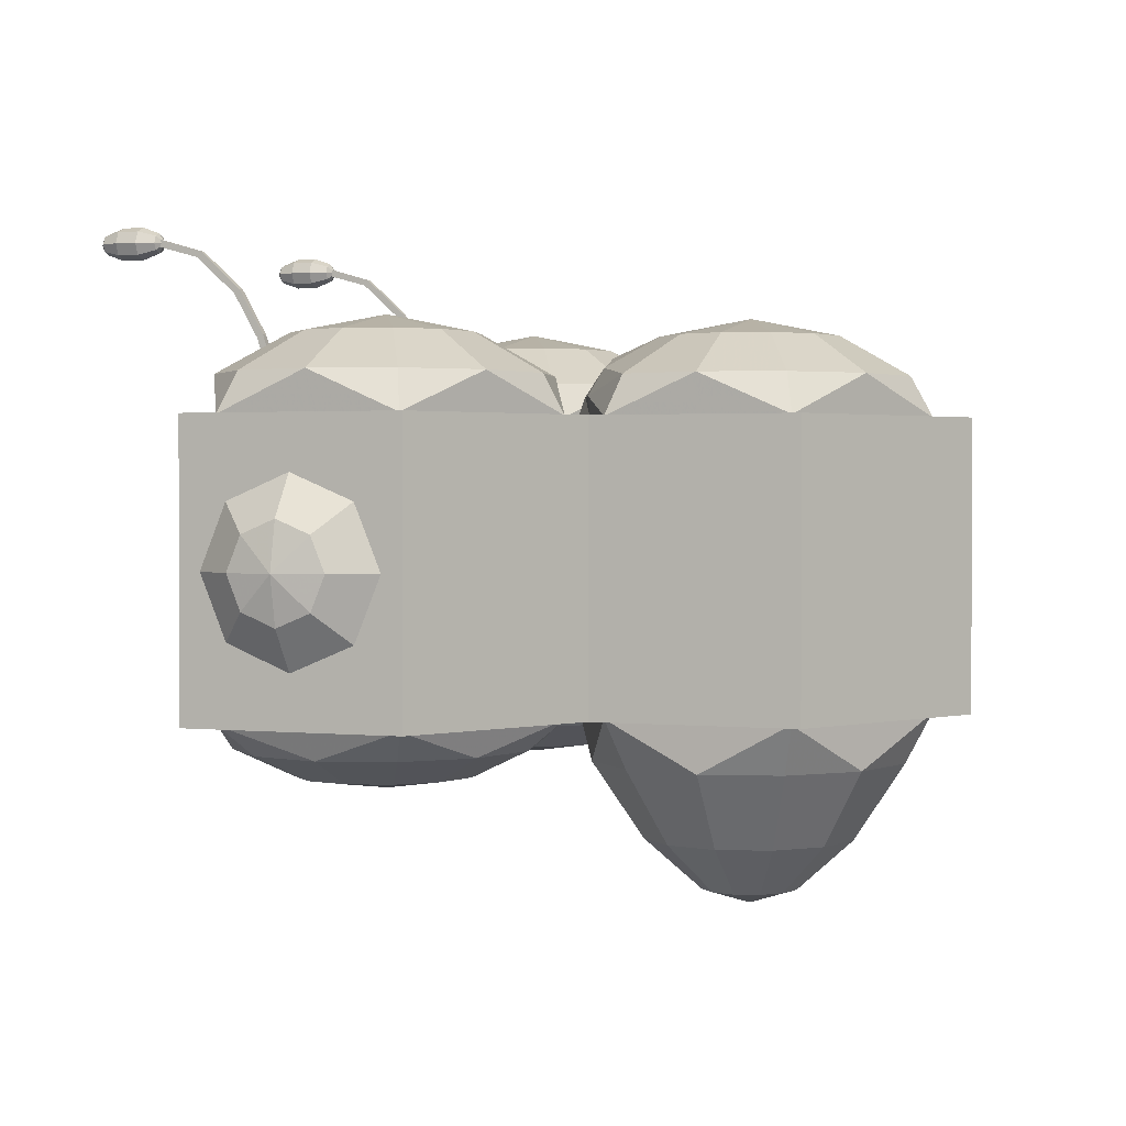
<metadata>
{"format":"obj","ext":"obj","renderer":"f3d","projection":"perspective","resolution":1024,"background":"white","views":[{"elev":1.6,"azim":-69.1,"up":"+Y"}]}
</metadata>
<code>
o mitsuhoney
v -0.6839 0.8514 -2.537
v -0.6839 0.8514 -2.537
v -0.6839 0.8514 -1.238
v -0.6839 0.8514 -1.238
v -1.295 0.8514 -2.212
v -1.295 0.8514 -2.212
v -1.295 0.8514 -1.563
v -1.295 0.8514 -1.563
v -0.07265 0.8514 -1.563
v -0.07265 0.8514 -1.563
v -0.07265 0.8514 -2.212
v -0.07265 0.8514 -2.212
v 0.6828 0.8514 -2.537
v 0.6828 0.8514 -2.537
v 0.6839 0.8514 -1.238
v 0.6839 0.8514 -1.238
v 1.295 0.8514 -1.563
v 1.295 0.8514 -1.563
v 1.295 0.8514 -2.212
v 1.295 0.8514 -2.212
v 0.07265 0.8514 -2.212
v 0.07265 0.8514 -2.212
v 0.07265 0.8514 -1.563
v 0.07265 0.8514 -1.563
v -1.42 -0.1589 -1.496
v -1.42 -0.1589 -1.496
v -1.42 -0.1589 -1.496
v -1.42 0.8514 -1.496
v -1.42 0.8514 -1.496
v -1.42 0.8514 -1.496
v -1.42 0.8514 -2.279
v -1.42 0.8514 -2.279
v -1.42 0.8514 -2.279
v -1.42 -0.1589 -2.279
v -1.42 -0.1589 -2.279
v -1.42 -0.1589 -2.279
v -0.6832 0.8514 -2.671
v -0.6832 0.8514 -2.671
v -0.6832 -0.1589 -2.671
v -0.6832 -0.1589 -2.671
v -0.07265 -0.1589 -1.563
v -0.07265 -0.1589 -1.563
v 0 -0.1589 -1.451
v 0 -0.1589 -1.451
v -0.6105 -0.1589 -1.127
v -0.6105 -0.1589 -1.127
v -0.6105 -0.1589 -1.127
v -0.6839 -0.1589 -1.238
v -0.6839 -0.1589 -1.238
v -1.295 -0.1589 -2.212
v -1.295 -0.1589 -2.212
v -1.295 -0.1589 -1.563
v -1.295 -0.1589 -1.563
v -0.6839 -0.1589 -2.537
v -0.6839 -0.1589 -2.537
v 0 -0.1589 -2.308
v 0 -0.1589 -2.308
v -0.07265 -0.1589 -2.212
v -0.07265 -0.1589 -2.212
v -0.7373 0.8514 -1.134
v -0.7373 0.8514 -1.134
v -0.7373 0.8514 -1.134
v 0 0.8514 -2.308
v 0 0.8514 -2.308
v 0 -0.1589 -0.01805
v 0 -0.1589 -0.01805
v 0 -0.1589 -0.01805
v 0 0.8514 -0.01805
v 0 0.8514 -0.01805
v 0 0.8514 -0.01805
v -0.7373 0.8514 -0.4097
v -0.7373 0.8514 -0.4097
v -0.7373 0.8514 -0.4097
v -0.7373 -0.1589 -0.4097
v -0.7373 -0.1589 -0.4097
v -0.7373 -0.1589 -0.4097
v -0.7373 -0.1589 -1.134
v -0.7373 -0.1589 -1.134
v -0.7373 -0.1589 -1.134
v -0.7373 -0.1589 -1.134
v -0.6105 -0.1589 -0.4776
v -0.6105 -0.1589 -0.4776
v 0.000711 -0.1589 -0.153
v 0.000711 -0.1589 -0.153
v 0.000711 0.8514 -0.153
v 0.000711 0.8514 -0.153
v -0.6105 0.8514 -0.4776
v -0.6105 0.8514 -0.4776
v -0.6105 0.8514 -1.127
v -0.6105 0.8514 -1.127
v 0.000711 0.8514 -1.452
v 0.000711 0.8514 -1.452
v 0.07265 -0.1589 -2.212
v 0.07265 -0.1589 -2.212
v 0.07265 -0.1589 -1.563
v 0.07265 -0.1589 -1.563
v 1.42 -0.1589 -1.496
v 1.42 -0.1589 -1.496
v 1.42 -0.1589 -1.496
v 1.42 -0.1589 -2.279
v 1.42 -0.1589 -2.279
v 1.42 -0.1589 -2.279
v 1.42 0.8514 -2.279
v 1.42 0.8514 -2.279
v 1.42 0.8514 -2.279
v 1.42 0.8514 -1.496
v 1.42 0.8514 -1.496
v 1.42 0.8514 -1.496
v 0.6832 -0.1589 -2.671
v 0.6832 -0.1589 -2.671
v 0.6832 0.8514 -2.671
v 0.6832 0.8514 -2.671
v 0.6839 -0.1589 -1.238
v 0.6839 -0.1589 -1.238
v 0.6119 -0.1589 -1.127
v 0.6119 -0.1589 -1.127
v 0.6119 -0.1589 -1.127
v 1.295 -0.1589 -1.563
v 1.295 -0.1589 -1.563
v 1.295 -0.1589 -2.212
v 1.295 -0.1589 -2.212
v 0.6826 -0.1589 -2.537
v 0.6826 -0.1589 -2.537
v 0.7373 0.8514 -1.134
v 0.7373 0.8514 -1.134
v 0.7373 0.8514 -1.134
v 0.7373 -0.1589 -0.4097
v 0.7373 -0.1589 -0.4097
v 0.7373 -0.1589 -0.4097
v 0.7373 0.8514 -0.4097
v 0.7373 0.8514 -0.4097
v 0.7373 0.8514 -0.4097
v 0.7373 -0.1589 -1.134
v 0.7373 -0.1589 -1.134
v 0.7373 -0.1589 -1.134
v 0.7373 -0.1589 -1.134
v 0.6119 -0.1589 -0.4776
v 0.6119 -0.1589 -0.4776
v 0.6119 0.8514 -0.4776
v 0.6119 0.8514 -0.4776
v 0.6119 0.8514 -1.127
v 0.6119 0.8514 -1.127
v 0.3078 0.8514 -1.288
v 0.6134 0.8514 -0.8023
v -0.3049 0.8514 -1.288
v -0.6105 0.8514 -0.8023
v 0.9628 -0.2687 -2.332
v 0.4036 -0.2687 -2.332
v 0.6832 -0.2687 -2.401
v 0.124 -0.2687 -1.886
v 0.1989 -0.2687 -1.629
v 0.4036 -0.2687 -1.441
v 0.9628 -0.2687 -1.441
v 0.6832 -0.2687 -1.372
v 1.242 -0.2687 -1.886
v 1.167 -0.2687 -1.629
v 1.167 -0.2687 -2.144
v 0.9774 -0.3652 -2.043
v 0.8531 -0.3652 -2.157
v 0.6832 -0.3652 -2.199
v 0.5133 -0.3652 -2.157
v 0.3889 -0.3652 -2.043
v 0.1989 -0.2687 -2.144
v 0.3434 -0.3652 -1.886
v 0.3889 -0.3652 -1.73
v 0.5133 -0.3652 -1.616
v 0.6832 -0.3652 -1.574
v 0.8531 -0.3652 -1.616
v 0.9774 -0.3652 -1.73
v 1.023 -0.3652 -1.886
v 0.6832 -0.4115 -1.886
v -0.9628 -0.2687 -2.332
v -0.4036 -0.2687 -2.332
v -0.6832 -0.2687 -2.401
v -0.124 -0.2687 -1.886
v -0.1989 -0.2687 -1.629
v -0.4036 -0.2687 -1.441
v -0.9628 -0.2687 -1.441
v -0.6832 -0.2687 -1.372
v -1.242 -0.2687 -1.886
v -1.167 -0.2687 -1.629
v -1.167 -0.2687 -2.144
v -0.8531 -0.3652 -2.157
v -0.9774 -0.3652 -2.043
v -0.6832 -0.3652 -2.199
v -0.5133 -0.3652 -2.157
v -0.1989 -0.2687 -2.144
v -0.3889 -0.3652 -2.043
v -0.3434 -0.3652 -1.886
v -0.3889 -0.3652 -1.73
v -0.5133 -0.3652 -1.616
v -0.6832 -0.3652 -1.574
v -0.8531 -0.3652 -1.616
v -0.9774 -0.3652 -1.73
v -1.023 -0.3652 -1.886
v -0.6832 -0.4115 -1.886
v 1.518 0.2228 -2.008
v 1.518 0.1725 -1.886
v 1.42 0.02662 -1.886
v 1.42 0.1197 -2.111
v 1.518 0.2228 -1.765
v 1.42 0.1197 -1.662
v 1.518 0.3445 -1.714
v 1.42 0.3445 -1.569
v 1.518 0.4661 -1.765
v 1.42 0.5693 -1.662
v 1.518 0.5165 -1.886
v 1.42 0.6624 -1.886
v 1.518 0.4661 -2.008
v 1.42 0.5693 -2.111
v 1.518 0.3445 -2.058
v 1.42 0.3445 -2.204
v 1.552 0.3445 -1.886
v -1.518 0.2228 -2.008
v -1.42 0.1197 -2.111
v -1.42 0.02662 -1.886
v -1.518 0.1725 -1.886
v -1.42 0.1197 -1.662
v -1.518 0.2228 -1.765
v -1.42 0.3445 -1.569
v -1.518 0.3445 -1.714
v -1.42 0.5693 -1.662
v -1.518 0.4661 -1.765
v -1.42 0.6624 -1.886
v -1.518 0.5165 -1.886
v -1.42 0.5693 -2.111
v -1.518 0.4661 -2.008
v -1.42 0.3445 -2.204
v -1.518 0.3445 -2.058
v -1.552 0.3445 -1.886
v 0.6964 1.052 -2.348
v 0.6719 1.052 -2.348
v 0.6964 1.063 -2.325
v 0.6719 1.063 -2.325
v -0.6964 1.052 -2.348
v -0.6719 1.052 -2.348
v -0.6964 1.063 -2.325
v -0.6719 1.063 -2.325
v -0.683 1.203 -1.886
v 0.683 1.203 -1.886
v 0.001423 1.203 -0.8023
v 0 -0.8451 -0.8023
v 0.6719 1.483 -2.753
v 0.6964 1.483 -2.753
v 0.6964 1.458 -2.755
v 0.6719 1.458 -2.755
v 0.709 1.447 -2.764
v 0.6838 1.436 -2.764
v 0.6838 1.414 -2.827
v 0.7246 1.431 -2.827
v 0.6586 1.447 -2.764
v 0.643 1.431 -2.827
v 0.6482 1.472 -2.764
v 0.6261 1.472 -2.827
v 0.6586 1.497 -2.764
v 0.643 1.513 -2.827
v 0.6838 1.507 -2.764
v 0.6838 1.529 -2.827
v 0.709 1.497 -2.764
v 0.7246 1.513 -2.827
v 0.7194 1.472 -2.764
v 0.7415 1.472 -2.827
v 0.6838 1.414 -2.906
v 0.7246 1.431 -2.906
v 0.643 1.431 -2.906
v 0.6261 1.472 -2.906
v 0.643 1.513 -2.906
v 0.6838 1.529 -2.906
v 0.7246 1.513 -2.906
v 0.7415 1.472 -2.906
v 0.6838 1.436 -2.969
v 0.709 1.447 -2.969
v 0.6586 1.447 -2.969
v 0.6482 1.472 -2.969
v 0.6586 1.497 -2.969
v 0.6838 1.507 -2.969
v 0.709 1.497 -2.969
v 0.7194 1.472 -2.969
v 0.6838 1.472 -2.74
v 0.6838 1.472 -2.993
v -0.6719 1.483 -2.753
v -0.6964 1.483 -2.753
v -0.6964 1.458 -2.755
v -0.6719 1.458 -2.755
v -0.709 1.447 -2.764
v -0.7246 1.431 -2.827
v -0.6838 1.414 -2.827
v -0.6838 1.436 -2.764
v -0.643 1.431 -2.827
v -0.6586 1.447 -2.764
v -0.6261 1.472 -2.827
v -0.6482 1.472 -2.764
v -0.643 1.513 -2.827
v -0.6586 1.497 -2.764
v -0.6838 1.529 -2.827
v -0.6838 1.507 -2.764
v -0.7246 1.513 -2.827
v -0.709 1.497 -2.764
v -0.7415 1.472 -2.827
v -0.7194 1.472 -2.764
v -0.7246 1.431 -2.906
v -0.6838 1.414 -2.906
v -0.643 1.431 -2.906
v -0.6261 1.472 -2.906
v -0.643 1.513 -2.906
v -0.6838 1.529 -2.906
v -0.7246 1.513 -2.906
v -0.7415 1.472 -2.906
v -0.709 1.447 -2.969
v -0.6838 1.436 -2.969
v -0.6586 1.447 -2.969
v -0.6482 1.472 -2.969
v -0.6586 1.497 -2.969
v -0.6838 1.507 -2.969
v -0.709 1.497 -2.969
v -0.7194 1.472 -2.969
v -0.6838 1.472 -2.74
v -0.6838 1.472 -2.993
v -0.9939 0.9945 -2.382
v -0.683 0.9945 -2.458
v -0.9939 0.9945 -1.391
v -0.683 0.9945 -1.315
v -1.305 0.9945 -1.886
v -1.221 0.9945 -2.172
v -0.9849 1.137 -2.047
v -0.8574 1.137 -2.164
v -0.683 1.137 -2.207
v -0.683 1.137 -1.566
v -0.8574 1.137 -1.609
v -0.9849 1.137 -1.726
v -1.221 0.9945 -1.601
v -1.032 1.137 -1.886
v -0.3722 0.9945 -2.382
v -0.3722 0.9945 -1.391
v -0.06154 0.9945 -1.886
v -0.1448 0.9945 -2.172
v -0.5087 1.137 -2.164
v -0.3812 1.137 -2.047
v -0.5087 1.137 -1.609
v -0.1448 0.9945 -1.601
v -0.3812 1.137 -1.726
v -0.3345 1.137 -1.886
v 0.9939 0.9945 -2.382
v 0.683 0.9945 -2.458
v 0.9939 0.9945 -1.391
v 0.683 0.9945 -1.315
v 1.305 0.9945 -1.886
v 1.221 0.9945 -2.172
v 0.8574 1.137 -2.164
v 0.9849 1.137 -2.047
v 0.683 1.137 -2.207
v 0.8574 1.137 -1.609
v 0.683 1.137 -1.566
v 1.221 0.9945 -1.601
v 0.9849 1.137 -1.726
v 1.032 1.137 -1.886
v 0.3722 0.9945 -2.382
v 0.3722 0.9945 -1.391
v 0.06154 0.9945 -1.886
v 0.1448 0.9945 -2.172
v 0.3812 1.137 -2.047
v 0.5087 1.137 -2.164
v 0.5087 1.137 -1.609
v 0.3812 1.137 -1.726
v 0.1448 0.9945 -1.601
v 0.3345 1.137 -1.886
v 0.001423 0.9376 -1.421
v 0.001423 1.075 -1.312
v 0.2811 1.027 -1.247
v 0.3012 0.9302 -1.3
v 0.3121 0.9945 -0.3086
v 0.001423 0.9945 -0.2322
v 0.6228 0.9945 -0.8023
v 0.5395 0.9945 -1.087
v 0.1756 1.137 -1.079
v 0.3032 1.137 -0.9622
v 0.001423 1.137 -1.122
v 0.1756 1.137 -0.5254
v 0.001423 1.137 -0.4826
v 0.5395 0.9945 -0.5172
v 0.3032 1.137 -0.6425
v 0.3499 1.137 -0.8023
v -0.2983 0.9302 -1.3
v -0.2782 1.027 -1.247
v -0.3093 0.9945 -0.3086
v -0.6199 0.9945 -0.8023
v -0.5367 0.9945 -1.087
v -0.3003 1.137 -0.9622
v -0.1728 1.137 -1.079
v -0.1728 1.137 -0.5254
v -0.3003 1.137 -0.6425
v -0.5367 0.9945 -0.5172
v -0.347 1.137 -0.8023
v -0.1606 -0.7917 -0.8876
v -0.3519 -0.6089 -0.9892
v -0.2032 -0.6089 -1.126
v -0.09273 -0.7917 -0.9501
v 0 -0.6089 -1.176
v 0 -0.7917 -0.9729
v 0.2032 -0.6089 -1.126
v 0.09273 -0.7917 -0.9501
v 0.3519 -0.6089 -0.9892
v 0.1606 -0.7917 -0.8876
v 0.4064 -0.6089 -0.8023
v 0.1855 -0.7917 -0.8023
v 0.3519 -0.6089 -0.6154
v 0.1606 -0.7917 -0.717
v 0.2032 -0.6089 -0.4785
v 0.09273 -0.7917 -0.6545
v 0 -0.6089 -0.4285
v 0 -0.7917 -0.6317
v -0.2032 -0.6089 -0.4785
v -0.09273 -0.7917 -0.6545
v -0.3519 -0.6089 -0.6154
v -0.1606 -0.7917 -0.717
v -0.4064 -0.6089 -0.8023
v -0.1855 -0.7917 -0.8023
v -0.5231 -0.3351 -1.08
v -0.302 -0.3351 -1.284
v 0 -0.3351 -1.358
v 0.302 -0.3351 -1.284
v 0.5231 -0.3351 -1.08
v 0.604 -0.3351 -0.8023
v 0.5231 -0.3351 -0.5244
v 0.302 -0.3351 -0.321
v 0 -0.3351 -0.2466
v -0.302 -0.3351 -0.321
v -0.5231 -0.3351 -0.5244
v -0.604 -0.3351 -0.8023
v 0.6964 1.418 -2.607
v 0.6719 1.418 -2.607
v 0.6964 1.438 -2.592
v 0.6719 1.438 -2.592
v 0.6964 1.288 -2.462
v 0.6719 1.288 -2.462
v 0.6964 1.302 -2.441
v 0.6719 1.302 -2.441
v 0.6964 1.131 -2.373
v 0.6719 1.131 -2.373
v 0.6964 1.142 -2.351
v 0.6719 1.142 -2.351
v -0.6964 1.418 -2.607
v -0.6719 1.418 -2.607
v -0.6964 1.438 -2.592
v -0.6719 1.438 -2.592
v -0.6964 1.288 -2.462
v -0.6719 1.288 -2.462
v -0.6964 1.302 -2.441
v -0.6719 1.302 -2.441
v -0.6964 1.131 -2.373
v -0.6719 1.131 -2.373
v -0.6964 1.142 -2.351
v -0.6719 1.142 -2.351
f 353 345 352
f 353 346 345
f 363 346 353
f 363 358 346
f 364 358 363
f 364 365 358
f 354 355 352
f 345 354 352
f 240 352 355
f 240 353 352
f 363 353 240
f 240 364 363
f 347 355 354
f 347 356 355
f 348 356 347
f 348 350 356
f 366 365 364
f 366 359 365
f 361 359 366
f 361 360 359
f 356 240 355
f 356 350 240
f 240 366 364
f 240 361 366
f 379 371 378
f 379 372 371
f 390 372 379
f 390 385 372
f 391 385 390
f 391 392 385
f 380 381 378
f 371 380 378
f 241 378 381
f 241 379 378
f 390 379 241
f 241 391 390
f 332 331 330
f 332 323 331
f 325 323 332
f 325 324 323
f 335 341 340
f 335 342 341
f 336 342 335
f 336 338 342
f 239 332 330
f 239 325 332
f 342 239 341
f 342 338 239
f 373 381 380
f 373 382 381
f 374 382 373
f 374 376 382
f 393 392 391
f 393 386 392
f 388 386 393
f 388 387 386
f 382 241 381
f 382 376 241
f 241 393 391
f 241 388 393
f 322 329 321
f 322 328 329
f 334 328 322
f 334 339 328
f 340 339 334
f 340 341 339
f 329 330 331
f 321 329 331
f 329 239 330
f 329 328 239
f 339 239 328
f 339 341 239
f 326 324 325
f 326 319 324
f 327 319 326
f 327 320 319
f 337 320 327
f 337 333 320
f 338 333 337
f 338 336 333
f 343 350 348
f 343 349 350
f 344 349 343
f 344 351 349
f 357 351 344
f 357 362 351
f 360 362 357
f 360 361 362
f 28 31 34
f 25 28 34
f 43 45 48
f 41 43 48
f 68 71 74
f 65 68 74
f 72 61 77
f 75 72 77
f 4 89 91
f 10 4 91
f 27 80 62
f 30 27 62
f 10 24 22
f 12 10 22
f 58 93 95
f 41 58 95
f 100 103 106
f 97 100 106
f 113 115 43
f 95 113 43
f 127 130 70
f 67 127 70
f 133 125 131
f 128 133 131
f 91 141 16
f 24 91 16
f 126 136 99
f 108 126 99
f 37 35 32
f 37 39 35
f 64 39 37
f 64 57 39
f 111 57 64
f 111 109 57
f 104 109 111
f 104 101 109
f 52 36 50
f 52 26 36
f 48 26 52
f 48 79 26
f 40 50 36
f 40 54 50
f 56 54 40
f 56 58 54
f 8 60 4
f 8 29 60
f 6 29 8
f 6 33 29
f 2 33 6
f 2 38 33
f 12 38 2
f 12 63 38
f 83 76 81
f 83 66 76
f 137 66 83
f 137 129 66
f 116 129 137
f 116 134 129
f 46 81 76
f 78 46 76
f 69 87 73
f 69 85 87
f 132 85 69
f 132 139 85
f 124 139 132
f 124 141 139
f 87 89 60
f 73 87 60
f 60 89 4
f 45 79 48
f 10 91 24
f 63 12 22
f 58 56 93
f 43 41 95
f 98 120 102
f 98 118 120
f 135 118 98
f 135 113 118
f 122 102 120
f 122 110 102
f 93 110 122
f 93 56 110
f 107 16 124
f 107 18 16
f 105 18 107
f 105 20 18
f 112 20 105
f 112 14 20
f 63 14 112
f 63 22 14
f 124 16 141
f 115 113 135
f 368 370 367
f 368 369 370
f 377 369 368
f 377 375 369
f 374 375 376
f 374 369 375
f 142 369 374
f 142 370 369
f 92 370 143
f 92 367 370
f 145 367 92
f 145 383 367
f 370 142 143
f 384 367 383
f 384 368 367
f 389 368 384
f 389 377 368
f 384 388 389
f 384 387 388
f 383 387 384
f 383 90 387
f 383 145 90
f 395 397 394
f 395 396 397
f 418 396 395
f 418 419 396
f 396 399 397
f 396 398 399
f 419 398 396
f 419 420 398
f 398 401 399
f 398 400 401
f 420 400 398
f 420 421 400
f 400 403 401
f 400 402 403
f 421 402 400
f 421 422 402
f 402 405 403
f 402 404 405
f 422 404 402
f 422 423 404
f 404 407 405
f 404 406 407
f 423 406 404
f 423 424 406
f 406 409 407
f 406 408 409
f 424 408 406
f 424 425 408
f 408 411 409
f 408 410 411
f 425 410 408
f 425 426 410
f 410 413 411
f 410 412 413
f 426 412 410
f 426 427 412
f 412 415 413
f 412 414 415
f 427 414 412
f 427 428 414
f 414 417 415
f 414 416 417
f 428 416 414
f 428 429 416
f 416 394 417
f 416 395 394
f 429 395 416
f 429 418 395
f 157 159 147
f 157 158 159
f 155 158 157
f 155 170 158
f 156 170 155
f 156 169 170
f 153 169 156
f 153 168 169
f 154 168 153
f 154 167 168
f 152 167 154
f 152 166 167
f 151 166 152
f 151 165 166
f 150 165 151
f 150 164 165
f 163 164 150
f 163 162 164
f 148 162 163
f 148 161 162
f 149 161 148
f 149 160 161
f 147 160 149
f 147 159 160
f 184 172 183
f 184 182 172
f 195 182 184
f 195 180 182
f 194 180 195
f 194 181 180
f 193 181 194
f 193 178 181
f 192 178 193
f 192 179 178
f 191 179 192
f 191 177 179
f 190 177 191
f 190 176 177
f 189 176 190
f 189 175 176
f 188 175 189
f 188 187 175
f 186 187 188
f 186 173 187
f 185 173 186
f 185 174 173
f 183 174 185
f 183 172 174
f 200 198 199
f 200 197 198
f 212 197 200
f 212 211 197
f 210 211 212
f 210 209 211
f 208 209 210
f 208 207 209
f 206 207 208
f 206 205 207
f 204 205 206
f 204 203 205
f 202 203 204
f 202 201 203
f 199 201 202
f 199 198 201
f 214 216 217
f 214 215 216
f 229 215 214
f 229 228 215
f 227 228 229
f 227 226 228
f 225 226 227
f 225 224 226
f 223 224 225
f 223 222 224
f 221 222 223
f 221 220 222
f 219 220 221
f 219 218 220
f 217 218 219
f 217 216 218
f 243 245 246
f 243 244 245
f 433 244 243
f 433 432 244
f 437 432 433
f 437 436 432
f 441 436 437
f 441 440 436
f 234 440 441
f 234 233 440
f 232 233 234
f 232 231 233
f 439 231 232
f 439 438 231
f 435 438 439
f 435 434 438
f 431 434 435
f 431 430 434
f 246 430 431
f 246 245 430
f 438 233 231
f 438 440 233
f 434 440 438
f 434 436 440
f 430 436 434
f 430 432 436
f 245 432 430
f 245 244 432
f 441 232 234
f 441 439 232
f 437 439 441
f 437 435 439
f 433 435 437
f 433 431 435
f 243 431 433
f 243 246 431
f 249 247 248
f 249 250 247
f 263 250 249
f 263 264 250
f 271 264 263
f 271 272 264
f 252 248 251
f 252 249 248
f 265 249 252
f 265 263 249
f 273 263 265
f 273 271 263
f 254 251 253
f 254 252 251
f 266 252 254
f 266 265 252
f 274 265 266
f 274 273 265
f 256 253 255
f 256 254 253
f 267 254 256
f 267 266 254
f 275 266 267
f 275 274 266
f 258 255 257
f 258 256 255
f 268 256 258
f 268 267 256
f 276 267 268
f 276 275 267
f 260 257 259
f 260 258 257
f 269 258 260
f 269 268 258
f 277 268 269
f 277 276 268
f 262 259 261
f 262 260 259
f 270 260 262
f 270 269 260
f 278 269 270
f 278 277 269
f 250 261 247
f 250 262 261
f 264 262 250
f 264 270 262
f 272 270 264
f 272 278 270
f 281 283 284
f 281 282 283
f 445 282 281
f 445 444 282
f 449 444 445
f 449 448 444
f 453 448 449
f 453 452 448
f 238 452 453
f 238 237 452
f 236 237 238
f 236 235 237
f 451 235 236
f 451 450 235
f 447 450 451
f 447 446 450
f 443 446 447
f 443 442 446
f 284 442 443
f 284 283 442
f 450 237 235
f 450 452 237
f 446 452 450
f 446 448 452
f 442 448 446
f 442 444 448
f 283 444 442
f 283 282 444
f 453 236 238
f 453 451 236
f 449 451 453
f 449 447 451
f 445 447 449
f 445 443 447
f 281 443 445
f 281 284 443
f 286 288 285
f 286 287 288
f 301 287 286
f 301 302 287
f 309 302 301
f 309 310 302
f 287 290 288
f 287 289 290
f 302 289 287
f 302 303 289
f 310 303 302
f 310 311 303
f 289 292 290
f 289 291 292
f 303 291 289
f 303 304 291
f 311 304 303
f 311 312 304
f 291 294 292
f 291 293 294
f 304 293 291
f 304 305 293
f 312 305 304
f 312 313 305
f 293 296 294
f 293 295 296
f 305 295 293
f 305 306 295
f 313 306 305
f 313 314 306
f 295 298 296
f 295 297 298
f 306 297 295
f 306 307 297
f 314 307 306
f 314 315 307
f 297 300 298
f 297 299 300
f 307 299 297
f 307 308 299
f 315 308 307
f 315 316 308
f 299 285 300
f 299 286 285
f 308 286 299
f 308 301 286
f 316 301 308
f 316 309 301
f 239 326 325
f 239 327 326
f 337 327 239
f 239 338 337
f 5 323 324
f 5 7 323
f 331 323 7
f 7 321 331
f 3 321 7
f 3 322 321
f 334 322 3
f 3 9 334
f 340 334 9
f 9 335 340
f 11 335 9
f 11 336 335
f 319 5 324
f 319 1 5
f 320 1 319
f 333 1 320
f 11 1 333
f 333 336 11
f 349 240 350
f 349 351 240
f 362 240 351
f 362 361 240
f 347 19 348
f 347 17 19
f 354 17 347
f 354 345 17
f 15 17 345
f 345 346 15
f 358 15 346
f 358 23 15
f 365 23 358
f 365 359 23
f 21 23 359
f 359 360 21
f 19 343 348
f 19 13 343
f 344 343 13
f 13 357 344
f 21 357 13
f 21 360 357
f 373 142 374
f 373 144 142
f 140 144 373
f 373 380 140
f 371 140 380
f 371 86 140
f 372 86 371
f 372 385 86
f 88 86 385
f 385 392 88
f 386 88 392
f 386 146 88
f 90 146 386
f 386 387 90
f 375 241 376
f 375 377 241
f 389 241 377
f 389 388 241
f 44 420 419
f 44 421 420
f 117 421 44
f 117 422 421
f 423 422 117
f 117 138 423
f 424 423 138
f 138 425 424
f 84 425 138
f 84 426 425
f 427 426 84
f 84 82 427
f 428 427 82
f 82 429 428
f 47 429 82
f 47 418 429
f 419 418 47
f 47 44 419
f 242 394 397
f 242 417 394
f 415 417 242
f 242 413 415
f 411 413 242
f 242 409 411
f 407 409 242
f 242 405 407
f 403 405 242
f 242 401 403
f 399 401 242
f 242 397 399
f 147 123 121
f 147 149 123
f 148 123 149
f 148 94 123
f 163 94 148
f 163 150 94
f 96 94 150
f 150 151 96
f 152 96 151
f 152 114 96
f 154 114 152
f 154 153 114
f 119 114 153
f 153 156 119
f 155 119 156
f 155 121 119
f 157 121 155
f 157 147 121
f 158 171 159
f 158 170 171
f 169 171 170
f 169 168 171
f 167 171 168
f 167 166 171
f 165 171 166
f 165 164 171
f 162 171 164
f 162 161 171
f 160 171 161
f 160 159 171
f 55 172 51
f 55 174 172
f 173 174 55
f 55 59 173
f 187 173 59
f 59 175 187
f 42 175 59
f 42 176 175
f 177 176 42
f 42 49 177
f 179 177 49
f 49 178 179
f 53 178 49
f 53 181 178
f 180 181 53
f 53 51 180
f 182 180 51
f 51 172 182
f 196 184 183
f 196 195 184
f 194 195 196
f 196 193 194
f 192 193 196
f 196 191 192
f 190 191 196
f 196 189 190
f 188 189 196
f 196 186 188
f 185 186 196
f 196 183 185
f 197 213 198
f 197 211 213
f 209 213 211
f 209 207 213
f 205 213 207
f 205 203 213
f 201 213 203
f 201 198 213
f 230 214 217
f 230 229 214
f 227 229 230
f 230 225 227
f 223 225 230
f 230 221 223
f 219 221 230
f 230 217 219
f 247 279 248
f 247 261 279
f 259 279 261
f 259 257 279
f 255 279 257
f 255 253 279
f 251 279 253
f 251 248 279
f 280 272 271
f 280 278 272
f 277 278 280
f 280 276 277
f 275 276 280
f 280 274 275
f 273 274 280
f 280 271 273
f 317 285 288
f 317 300 285
f 298 300 317
f 317 296 298
f 294 296 317
f 317 292 294
f 290 292 317
f 317 288 290
f 309 318 310
f 309 316 318
f 315 318 316
f 315 314 318
f 313 318 314
f 313 312 318
f 311 318 312
f 311 310 318

</code>
